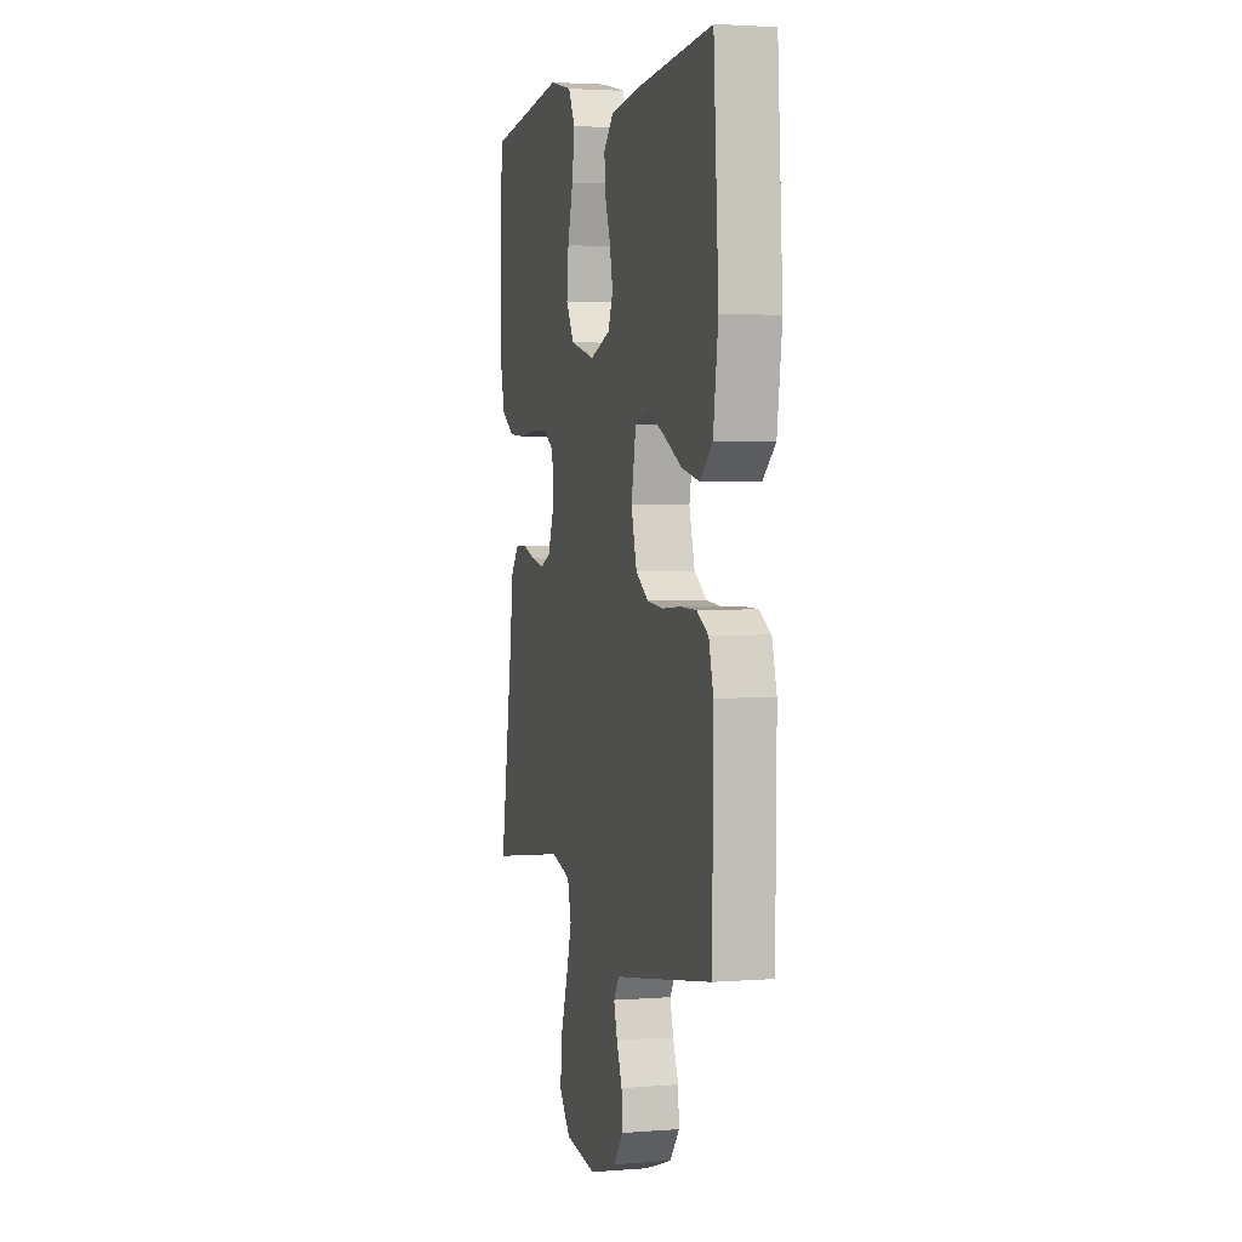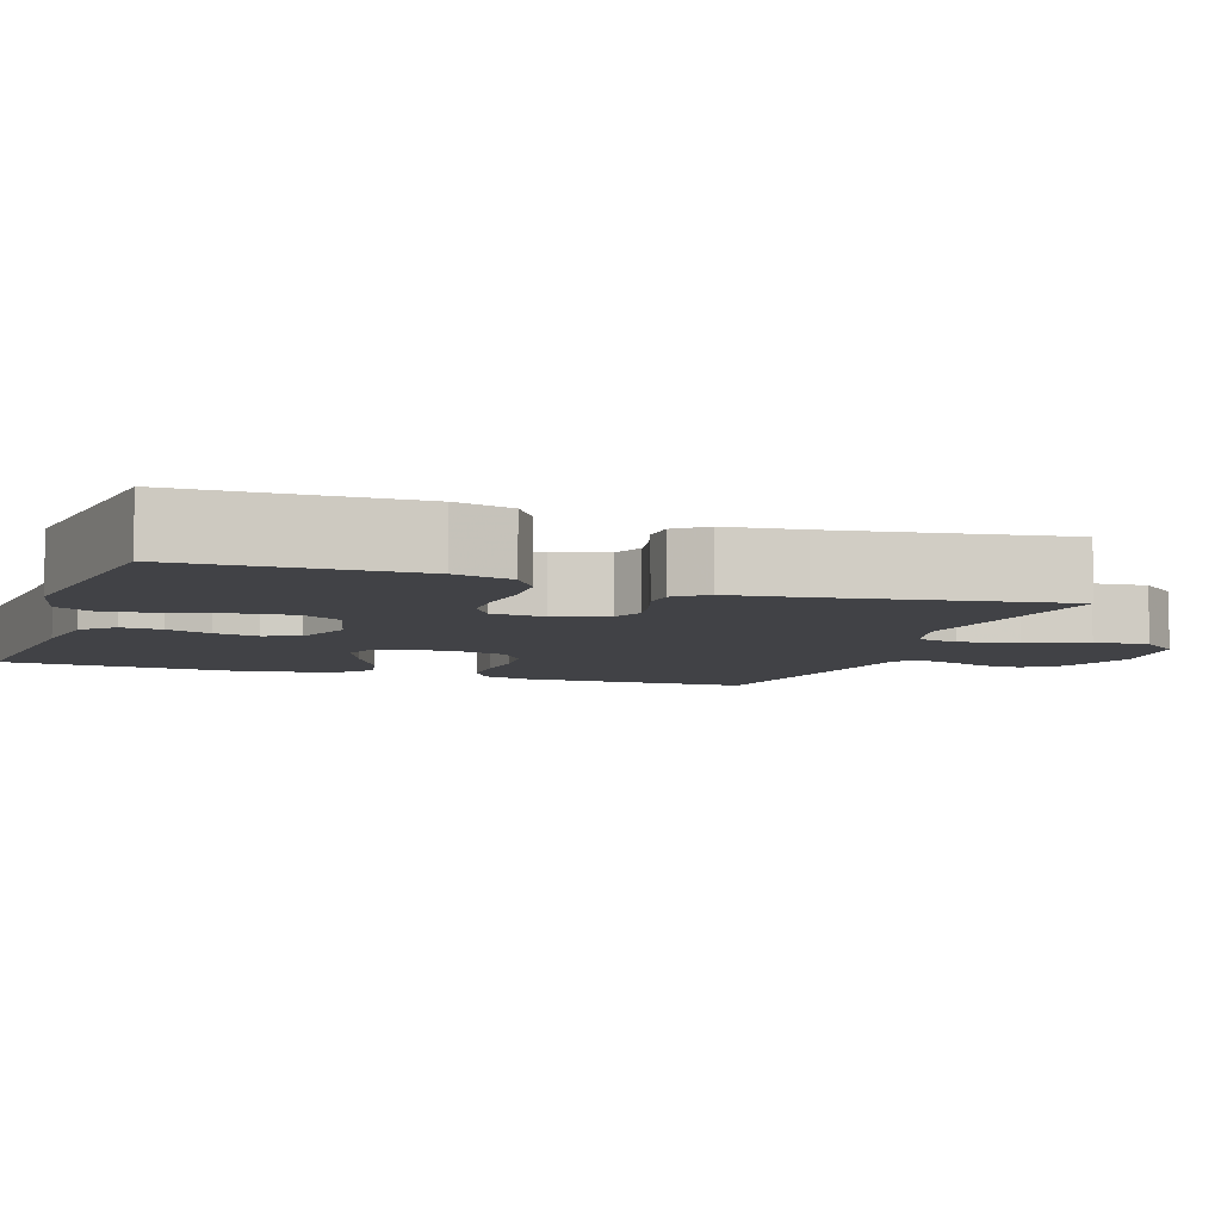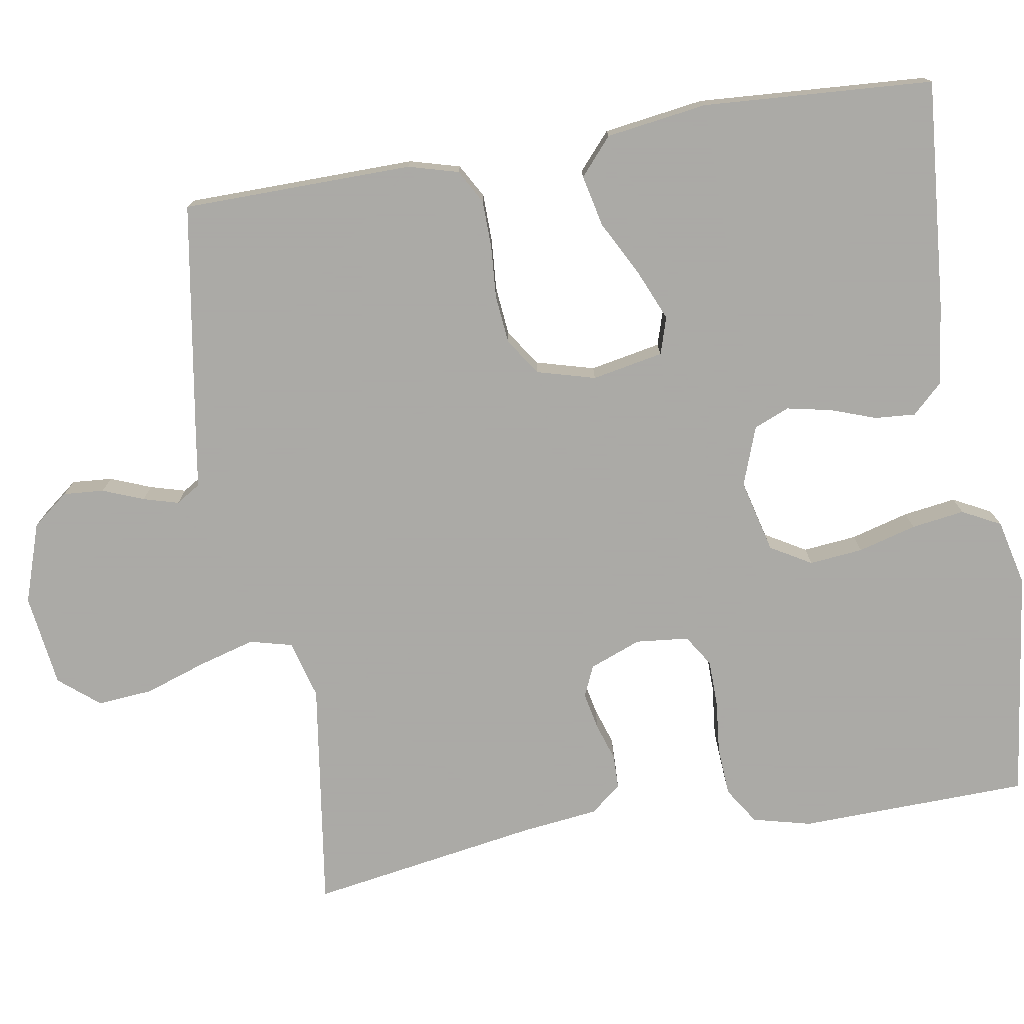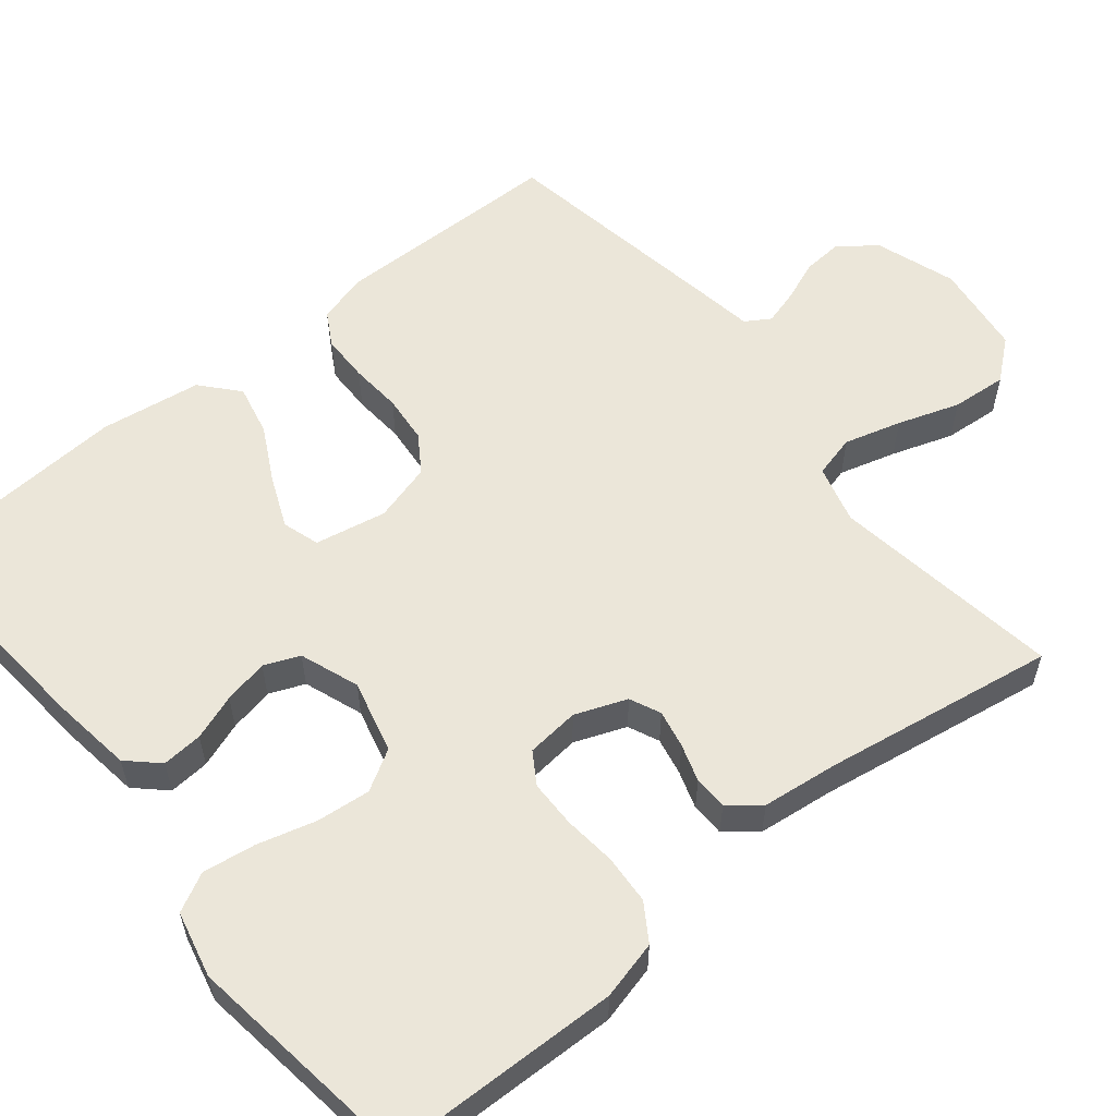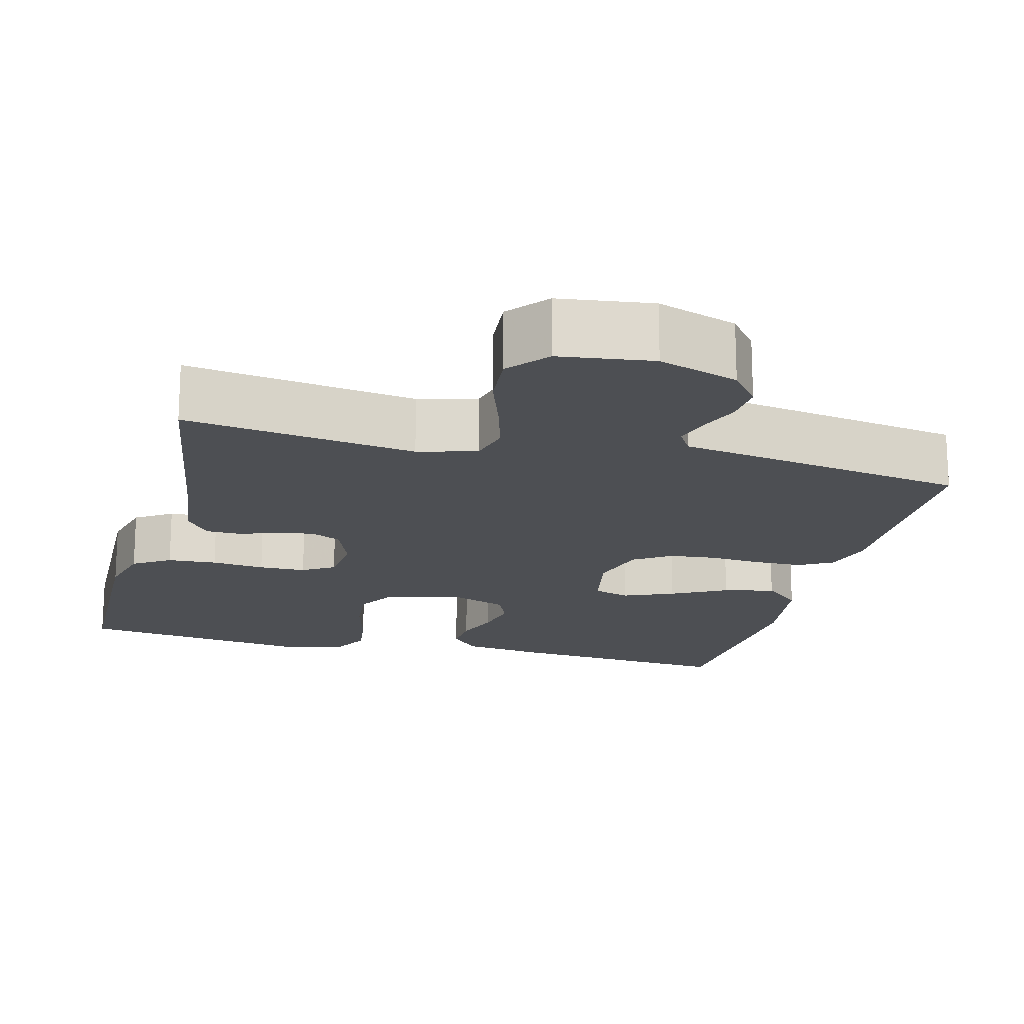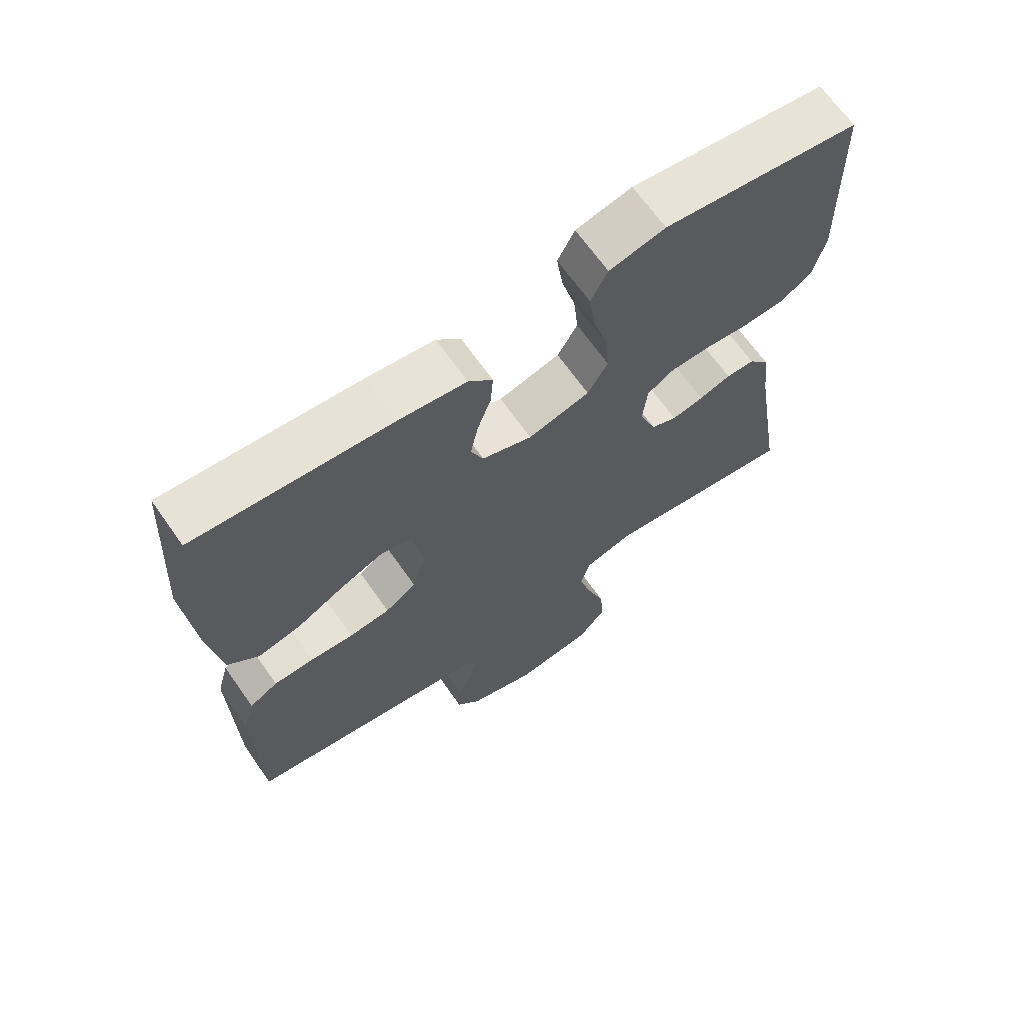
<metadata>
{"format":"obj","ext":"obj","renderer":"f3d","projection":"perspective","resolution":1024,"background":"white","views":[{"elev":2.9,"azim":-105.2,"up":"+Z"},{"elev":-6.7,"azim":70.8,"up":"+Y"},{"elev":-75.7,"azim":-80.5,"up":"+Y"},{"elev":57.2,"azim":50.8,"up":"+Y"},{"elev":-17.8,"azim":165.5,"up":"+Y"},{"elev":67.2,"azim":-35.1,"up":"+Z"}]}
</metadata>
<code>
v 0.5 0.07 0.5
v 0.508 0.07 0.2
v 0.489 0.07 0.124
v 0.441 0.07 0.093
v 0.377 0.07 0.089
v 0.308 0.07 0.096
v 0.247 0.07 0.095
v 0.206 0.07 0.069
v 0.199 0.07 0
v 0.225 0.07 -0.067
v 0.265 0.07 -0.085
v 0.314 0.07 -0.075
v 0.363 0.07 -0.059
v 0.407 0.07 -0.06
v 0.439 0.07 -0.1
v 0.451 0.07 -0.2
v 0.5 0.07 -0.5
v 0.2 0.07 -0.457
v 0.124 0.07 -0.478
v 0.11 0.07 -0.533
v 0.131 0.07 -0.607
v 0.158 0.07 -0.687
v 0.164 0.07 -0.759
v 0.121 0.07 -0.811
v 0 0.07 -0.827
v -0.104 0.07 -0.792
v -0.141 0.07 -0.745
v -0.137 0.07 -0.692
v -0.116 0.07 -0.639
v -0.103 0.07 -0.593
v -0.123 0.07 -0.561
v -0.2 0.07 -0.549
v -0.5 0.07 -0.5
v -0.504 0.07 -0.2
v -0.486 0.07 -0.135
v -0.442 0.07 -0.11
v -0.38 0.07 -0.109
v -0.313 0.07 -0.114
v -0.25 0.07 -0.108
v -0.202 0.07 -0.076
v -0.181 0.07 0
v -0.199 0.07 0.093
v -0.247 0.07 0.108
v -0.313 0.07 0.08
v -0.385 0.07 0.042
v -0.452 0.07 0.027
v -0.5 0.07 0.069
v -0.519 0.07 0.2
v -0.5 0.07 0.5
v -0.2 0.07 0.475
v -0.096 0.07 0.461
v -0.059 0.07 0.422
v -0.063 0.07 0.369
v -0.084 0.07 0.31
v -0.096 0.07 0.252
v -0.077 0.07 0.206
v 0 0.07 0.178
v 0.095 0.07 0.202
v 0.126 0.07 0.255
v 0.119 0.07 0.325
v 0.098 0.07 0.401
v 0.088 0.07 0.47
v 0.114 0.07 0.52
v 0.2 0.07 0.54
v 0.5 0 0.5
v 0.508 0 0.2
v 0.489 0 0.124
v 0.441 0 0.093
v 0.377 0 0.089
v 0.308 0 0.096
v 0.247 0 0.095
v 0.206 0 0.069
v 0.199 0 0
v 0.225 0 -0.067
v 0.265 0 -0.085
v 0.314 0 -0.075
v 0.363 0 -0.059
v 0.407 0 -0.06
v 0.439 0 -0.1
v 0.451 0 -0.2
v 0.5 0 -0.5
v 0.2 0 -0.457
v 0.124 0 -0.478
v 0.11 0 -0.533
v 0.131 0 -0.607
v 0.158 0 -0.687
v 0.164 0 -0.759
v 0.121 0 -0.811
v 0 0 -0.827
v -0.104 0 -0.792
v -0.141 0 -0.745
v -0.137 0 -0.692
v -0.116 0 -0.639
v -0.103 0 -0.593
v -0.123 0 -0.561
v -0.2 0 -0.549
v -0.5 0 -0.5
v -0.504 0 -0.2
v -0.486 0 -0.135
v -0.442 0 -0.11
v -0.38 0 -0.109
v -0.313 0 -0.114
v -0.25 0 -0.108
v -0.202 0 -0.076
v -0.181 0 0
v -0.199 0 0.093
v -0.247 0 0.108
v -0.313 0 0.08
v -0.385 0 0.042
v -0.452 0 0.027
v -0.5 0 0.069
v -0.519 0 0.2
v -0.5 0 0.5
v -0.2 0 0.475
v -0.096 0 0.461
v -0.059 0 0.422
v -0.063 0 0.369
v -0.084 0 0.31
v -0.096 0 0.252
v -0.077 0 0.206
v 0 0 0.178
v 0.095 0 0.202
v 0.126 0 0.255
v 0.119 0 0.325
v 0.098 0 0.401
v 0.088 0 0.47
v 0.114 0 0.52
v 0.2 0 0.54
f 60 61 62 63
f 59 60 63 64
f 51 52 53 54
f 51 54 55
f 50 51 55
f 49 50 55 56
f 47 48 49 56
f 44 45 46 47
f 43 44 47 56
f 35 36 37 38
f 35 38 39
f 34 35 39
f 31 32 33 34
f 31 34 39
f 30 31 39 40
f 26 27 28 29
f 26 29 30
f 25 26 30
f 21 22 23 24
f 20 21 24 25
f 19 20 25 30
f 16 17 18
f 16 18 19
f 12 13 14 15
f 11 12 15 16
f 10 11 16 19
f 3 4 5 6
f 3 6 7
f 2 3 7
f 59 64 1 2
f 58 59 2 7
f 57 58 7 8
f 42 43 56 57
f 41 42 57 8
f 40 41 8 9
f 19 30 40
f 9 10 19 40
f 127 126 125 124
f 128 127 124 123
f 118 117 116 115
f 119 118 115
f 119 115 114
f 120 119 114 113
f 120 113 112 111
f 111 110 109 108
f 120 111 108 107
f 102 101 100 99
f 103 102 99
f 103 99 98
f 98 97 96 95
f 103 98 95
f 104 103 95 94
f 93 92 91 90
f 94 93 90
f 94 90 89
f 88 87 86 85
f 89 88 85 84
f 94 89 84 83
f 82 81 80
f 83 82 80
f 79 78 77 76
f 80 79 76 75
f 83 80 75 74
f 70 69 68 67
f 71 70 67
f 71 67 66
f 66 65 128 123
f 71 66 123 122
f 72 71 122 121
f 121 120 107 106
f 72 121 106 105
f 73 72 105 104
f 104 94 83
f 104 83 74 73
f 1 65 66 2
f 2 66 67 3
f 3 67 68 4
f 4 68 69 5
f 5 69 70 6
f 6 70 71 7
f 7 71 72 8
f 8 72 73 9
f 9 73 74 10
f 10 74 75 11
f 11 75 76 12
f 12 76 77 13
f 13 77 78 14
f 14 78 79 15
f 15 79 80 16
f 16 80 81 17
f 17 81 82 18
f 18 82 83 19
f 19 83 84 20
f 20 84 85 21
f 21 85 86 22
f 22 86 87 23
f 23 87 88 24
f 24 88 89 25
f 25 89 90 26
f 26 90 91 27
f 27 91 92 28
f 28 92 93 29
f 29 93 94 30
f 30 94 95 31
f 31 95 96 32
f 32 96 97 33
f 33 97 98 34
f 34 98 99 35
f 35 99 100 36
f 36 100 101 37
f 37 101 102 38
f 38 102 103 39
f 39 103 104 40
f 40 104 105 41
f 41 105 106 42
f 42 106 107 43
f 43 107 108 44
f 44 108 109 45
f 45 109 110 46
f 46 110 111 47
f 47 111 112 48
f 48 112 113 49
f 49 113 114 50
f 50 114 115 51
f 51 115 116 52
f 52 116 117 53
f 53 117 118 54
f 54 118 119 55
f 55 119 120 56
f 56 120 121 57
f 57 121 122 58
f 58 122 123 59
f 59 123 124 60
f 60 124 125 61
f 61 125 126 62
f 62 126 127 63
f 63 127 128 64
f 64 128 65 1

</code>
